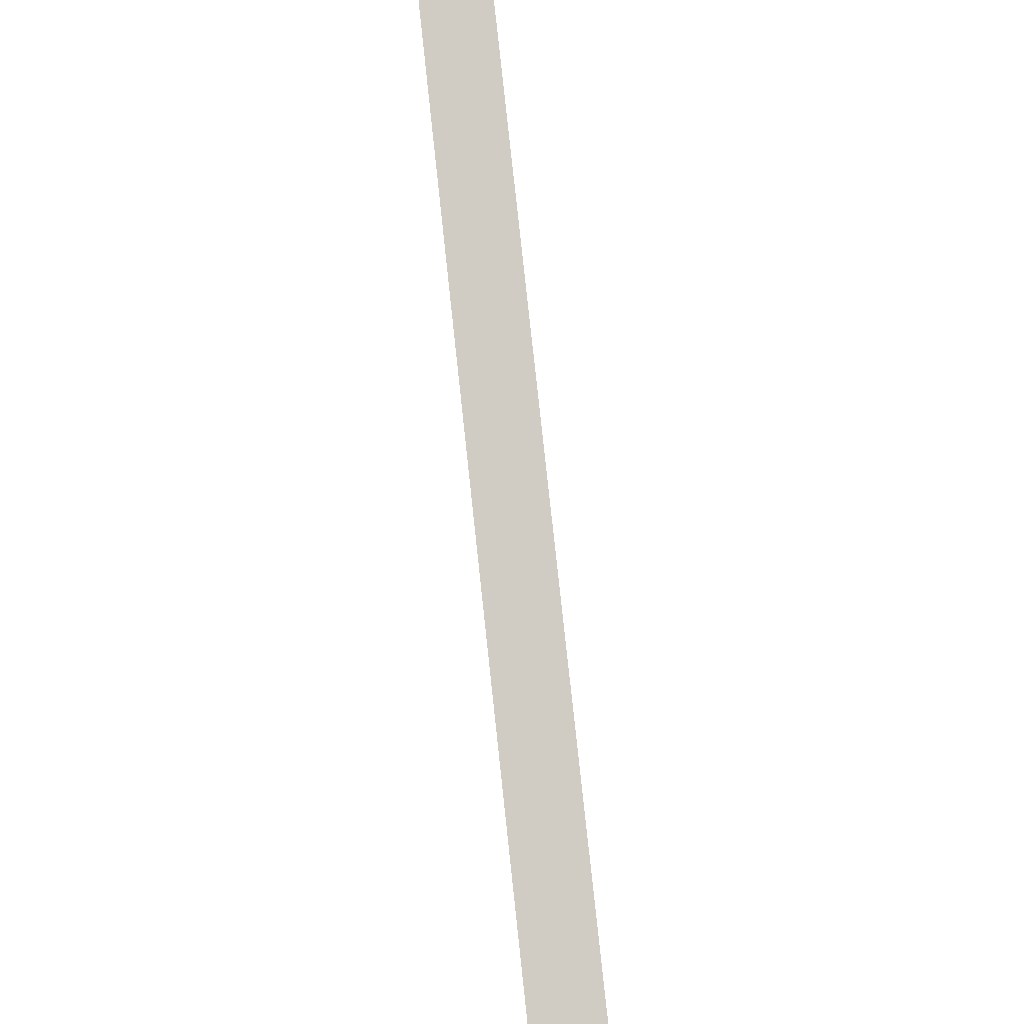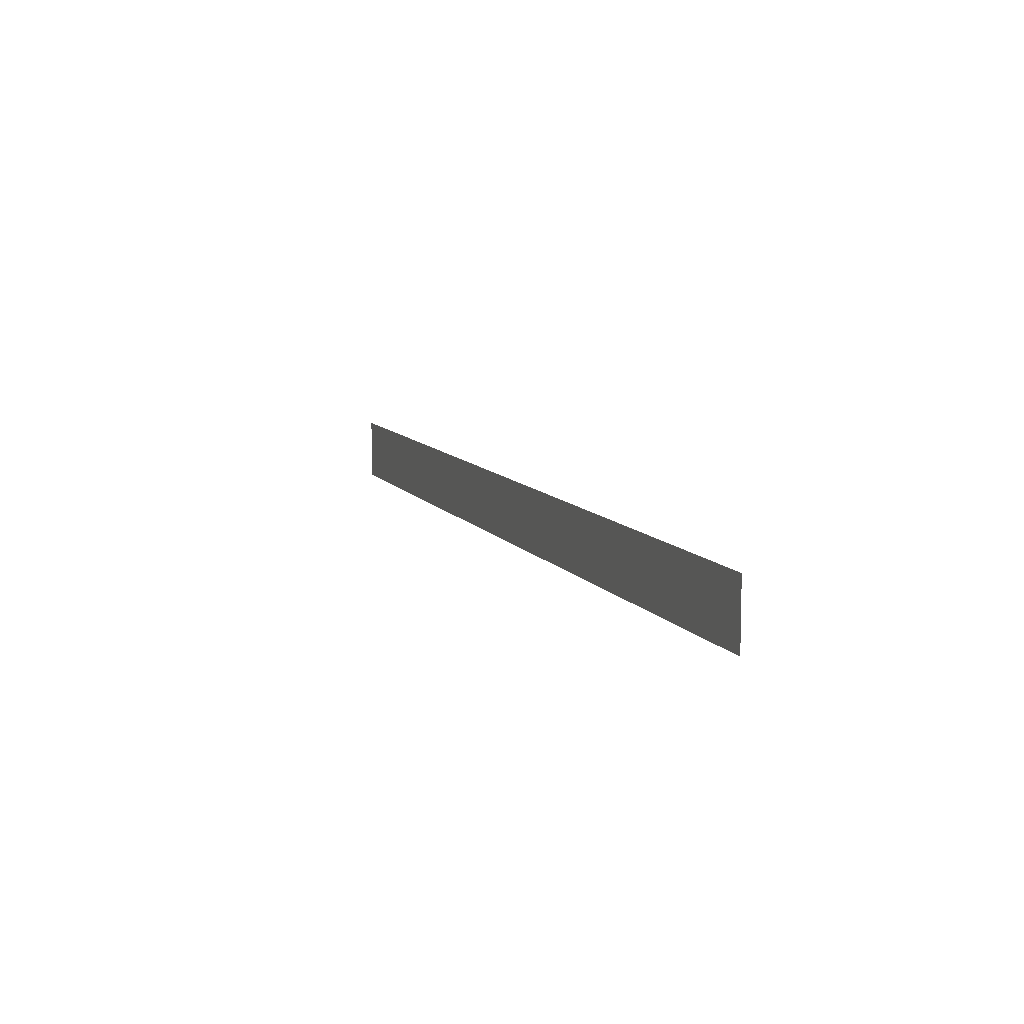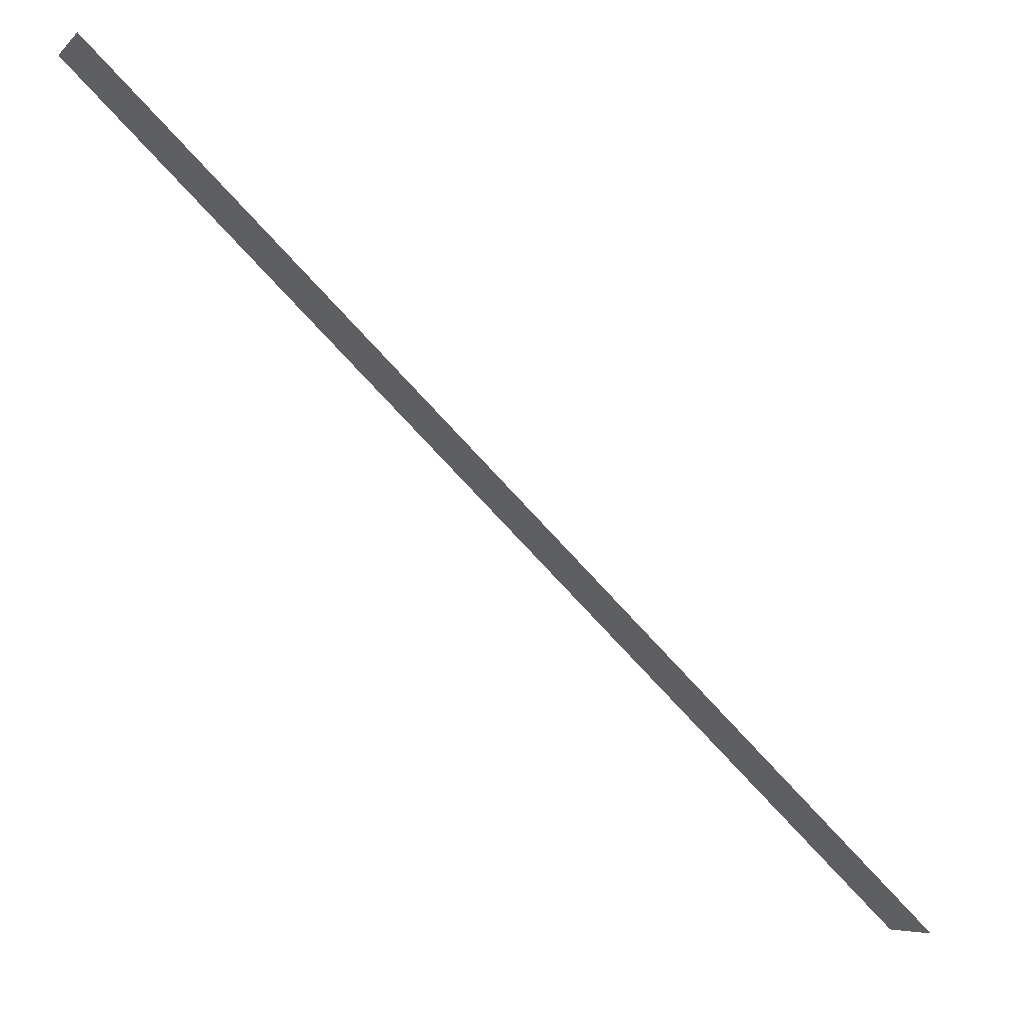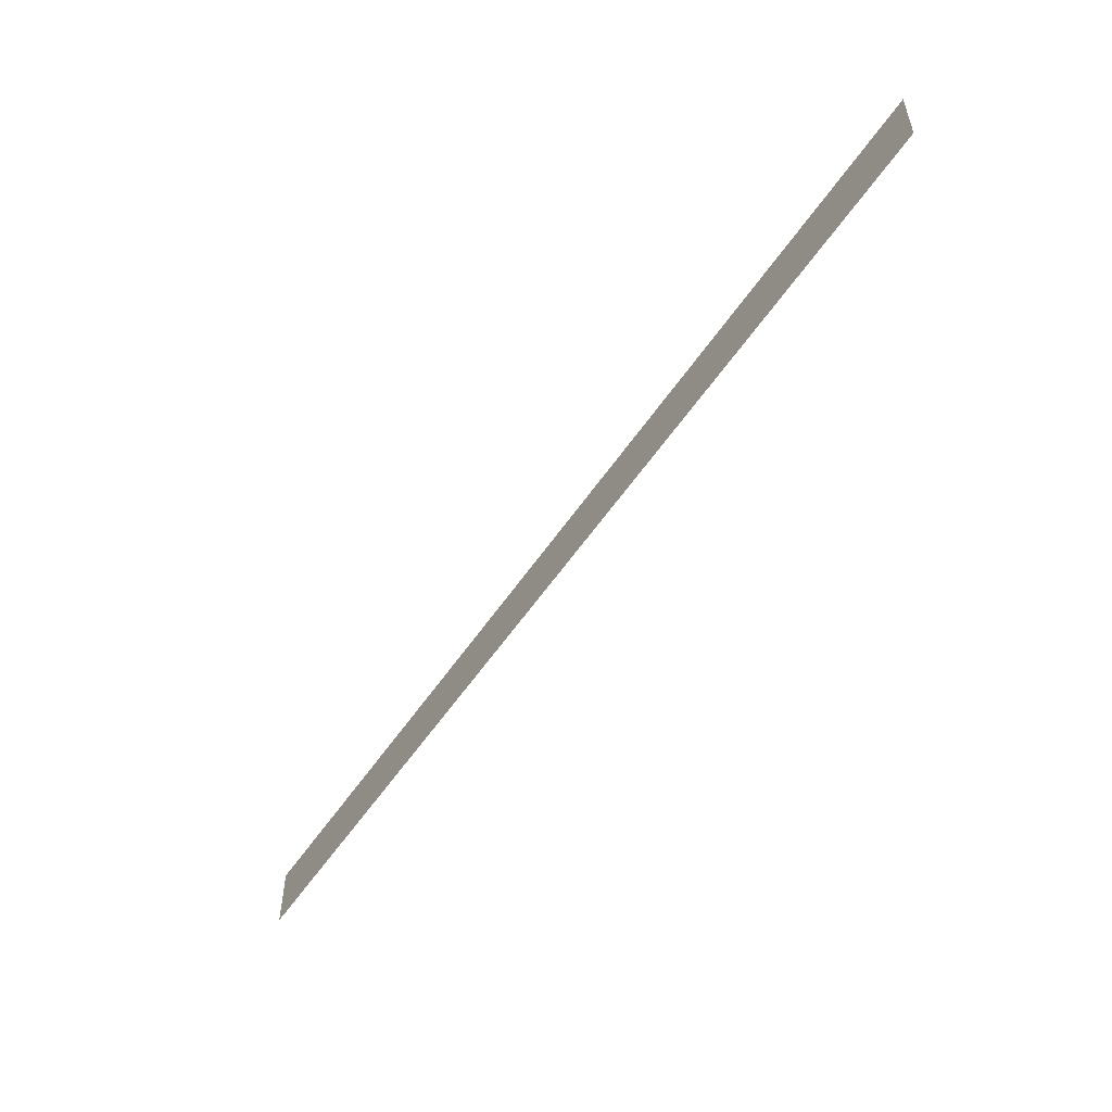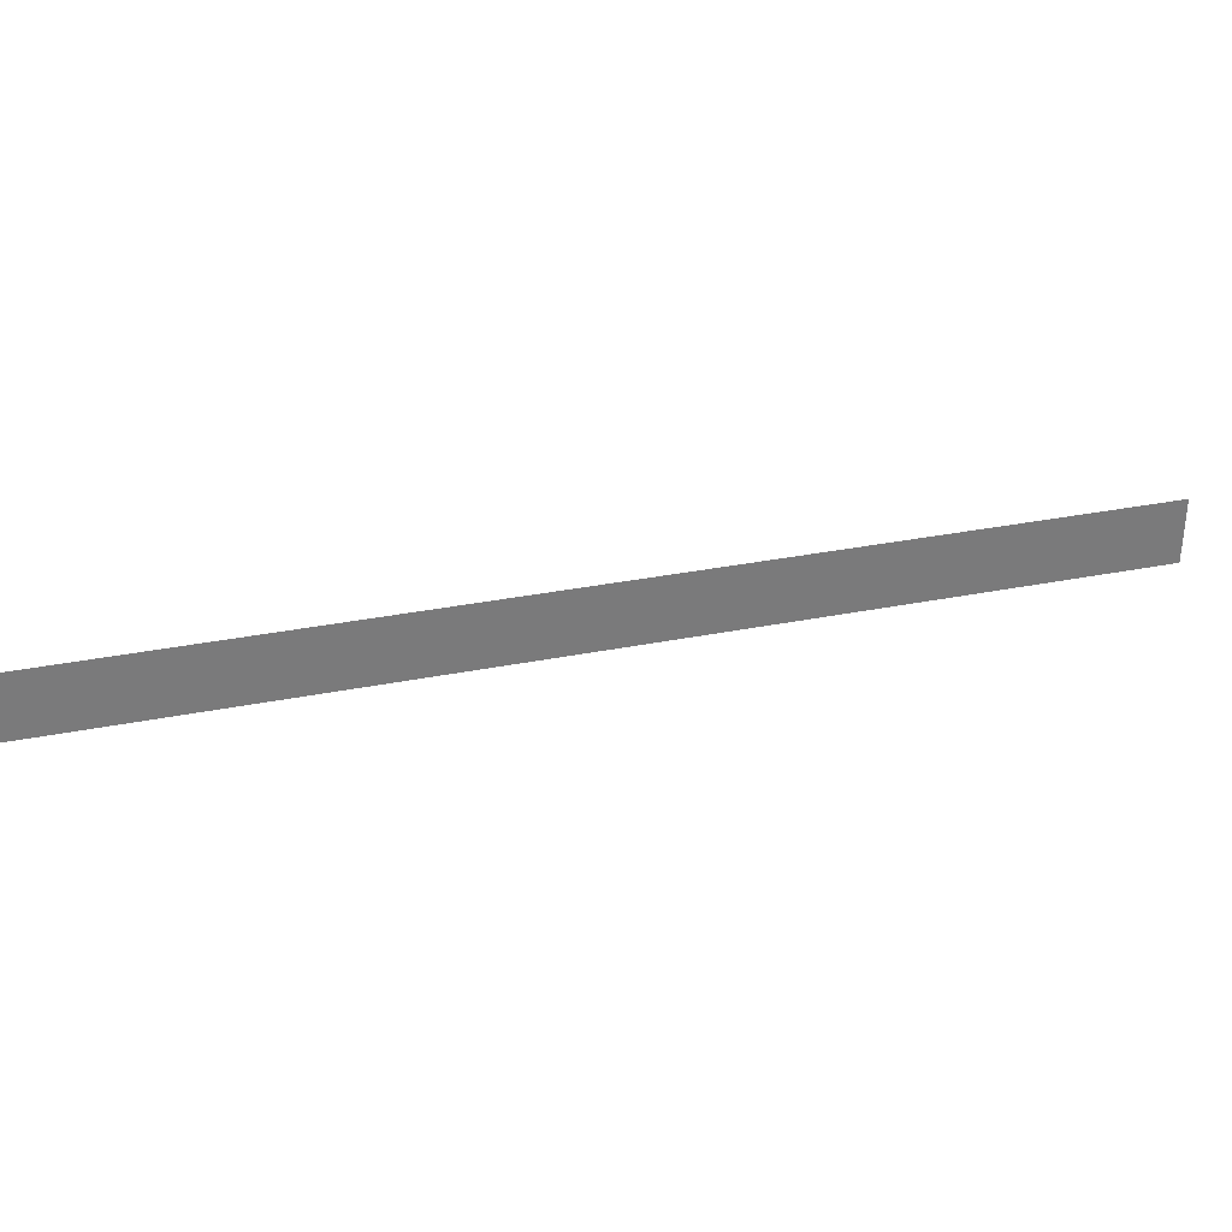
<metadata>
{"format":"obj","ext":"obj","renderer":"f3d","projection":"perspective","resolution":1024,"background":"white","views":[{"elev":-56.1,"azim":-81.6,"up":"+Z"},{"elev":9.2,"azim":-66.7,"up":"+Y"},{"elev":-6.5,"azim":-23.4,"up":"+Z"},{"elev":-54.4,"azim":99.8,"up":"+Y"},{"elev":32.0,"azim":-152.9,"up":"+Y"}]}
</metadata>
<code>
o rede
v 0.842 0.02417 -0.7812
v -0.842 0.02417 0.7812
v 0.842 0.1675 -0.7812
v -0.842 0.1675 0.7812
v 0.842 0.1498 -0.7812
v 0.842 0.04183 -0.7812
v -0.842 0.04183 0.7812
v -0.842 0.1498 0.7812
v 0 0.1675 0
v 0 0.02417 0
v 0 0.04183 0
v 0 0.1498 0
v -0.842 0.09584 0.7812
v 0.842 0.09584 -0.7812
v 0 0.09584 0
v -0.421 0.1675 0.3906
v -0.421 0.1498 0.3906
v -0.421 0.02417 0.3906
v -0.421 0.04183 0.3906
v -0.421 0.09584 0.3906
v 0.421 0.02417 -0.3906
v 0.421 0.04183 -0.3906
v 0.421 0.1675 -0.3906
v 0.421 0.1498 -0.3906
v 0.421 0.09584 -0.3906
v -0.2105 0.02417 0.1953
v -0.2105 0.04183 0.1953
v -0.2105 0.1675 0.1953
v -0.2105 0.1498 0.1953
v -0.2105 0.09584 0.1953
v 0.2105 0.1675 -0.1953
v 0.2105 0.1498 -0.1953
v 0.2105 0.09584 -0.1953
v 0.2105 0.02417 -0.1953
v 0.2105 0.04183 -0.1953
v -0.6315 0.1675 0.5859
v -0.6315 0.1498 0.5859
v -0.6315 0.09584 0.5859
v -0.6315 0.02417 0.5859
v -0.6315 0.04183 0.5859
v 0.6315 0.02417 -0.5859
v 0.6315 0.04183 -0.5859
v 0.6315 0.1675 -0.5859
v 0.6315 0.1498 -0.5859
v 0.6315 0.09584 -0.5859
v -0.7368 0.1675 0.6835
v -0.7368 0.1498 0.6835
v -0.7368 0.09584 0.6835
v -0.7368 0.02417 0.6835
v -0.7368 0.04183 0.6835
v -0.5262 0.02417 0.4882
v -0.5262 0.04183 0.4882
v -0.5262 0.1675 0.4882
v -0.5262 0.1498 0.4882
v -0.5262 0.09584 0.4882
v -0.3157 0.1675 0.2929
v -0.3157 0.1498 0.2929
v -0.3157 0.09584 0.2929
v -0.3157 0.02417 0.2929
v -0.3157 0.04183 0.2929
v -0.1052 0.02417 0.09764
v -0.1052 0.04183 0.09764
v -0.1052 0.1675 0.09764
v -0.1052 0.1498 0.09764
v -0.1052 0.09584 0.09764
v 0.1052 0.1675 -0.09764
v 0.1052 0.1498 -0.09764
v 0.1052 0.09584 -0.09764
v 0.1052 0.02417 -0.09764
v 0.1052 0.04183 -0.09764
v 0.3157 0.02417 -0.2929
v 0.3157 0.04183 -0.2929
v 0.3157 0.1675 -0.2929
v 0.3157 0.1498 -0.2929
v 0.3157 0.09584 -0.2929
v 0.5262 0.1675 -0.4882
v 0.5262 0.1498 -0.4882
v 0.5262 0.09584 -0.4882
v 0.5262 0.02417 -0.4882
v 0.5262 0.04183 -0.4882
v 0.7368 0.02417 -0.6835
v 0.7368 0.04183 -0.6835
v 0.7368 0.1675 -0.6835
v 0.7368 0.1498 -0.6835
v 0.7368 0.09584 -0.6835
v 0.7894 0.02417 -0.7323
v 0.7894 0.04183 -0.7323
v 0.7894 0.1675 -0.7323
v 0.7894 0.1498 -0.7323
v 0.7894 0.09584 -0.7323
v 0.6841 0.1675 -0.6347
v 0.6841 0.1498 -0.6347
v 0.6841 0.09584 -0.6347
v 0.6841 0.02417 -0.6347
v 0.6841 0.04183 -0.6347
v 0.5789 0.02417 -0.537
v 0.5789 0.04183 -0.537
v 0.5789 0.1675 -0.537
v 0.5789 0.1498 -0.537
v 0.5789 0.09584 -0.537
v 0.4736 0.1675 -0.4394
v 0.4736 0.1498 -0.4394
v 0.4736 0.09584 -0.4394
v 0.4736 0.02417 -0.4394
v 0.4736 0.04183 -0.4394
v 0.3684 0.02417 -0.3418
v 0.3684 0.04183 -0.3418
v 0.3684 0.1675 -0.3418
v 0.3684 0.1498 -0.3418
v 0.3684 0.09584 -0.3418
v 0.2631 0.1675 -0.2441
v 0.2631 0.1498 -0.2441
v 0.2631 0.09584 -0.2441
v 0.2631 0.02417 -0.2441
v 0.2631 0.04183 -0.2441
v 0.1579 0.02417 -0.1465
v 0.1579 0.04183 -0.1465
v 0.1579 0.1675 -0.1465
v 0.1579 0.1498 -0.1465
v 0.1579 0.09584 -0.1465
v 0.05262 0.1675 -0.04882
v 0.05262 0.1498 -0.04882
v 0.05262 0.09584 -0.04882
v 0.05262 0.02417 -0.04882
v 0.05262 0.04183 -0.04882
v -0.05262 0.02417 0.04882
v -0.05262 0.04183 0.04882
v -0.05262 0.1675 0.04882
v -0.05262 0.1498 0.04882
v -0.05262 0.09584 0.04882
v -0.1579 0.1675 0.1465
v -0.1579 0.1498 0.1465
v -0.1579 0.09584 0.1465
v -0.1579 0.02417 0.1465
v -0.1579 0.04183 0.1465
v -0.2631 0.02417 0.2441
v -0.2631 0.04183 0.2441
v -0.2631 0.1675 0.2441
v -0.2631 0.1498 0.2441
v -0.2631 0.09584 0.2441
v -0.3684 0.1675 0.3418
v -0.3684 0.1498 0.3418
v -0.3684 0.09584 0.3418
v -0.3684 0.02417 0.3418
v -0.3684 0.04183 0.3418
v -0.4736 0.02417 0.4394
v -0.4736 0.04183 0.4394
v -0.4736 0.1675 0.4394
v -0.4736 0.1498 0.4394
v -0.4736 0.09584 0.4394
v -0.5789 0.1675 0.537
v -0.5789 0.1498 0.537
v -0.5789 0.09584 0.537
v -0.5789 0.02417 0.537
v -0.5789 0.04183 0.537
v -0.6841 0.02417 0.6347
v -0.6841 0.04183 0.6347
v -0.6841 0.1675 0.6347
v -0.6841 0.1498 0.6347
v -0.6841 0.09584 0.6347
v -0.7894 0.1675 0.7323
v -0.7894 0.1498 0.7323
v -0.7894 0.09584 0.7323
v -0.7894 0.02417 0.7323
v -0.7894 0.04183 0.7323
f 165 7 2 164
f 90 14 5 89
f 161 4 8 162
f 121 9 12 122
f 130 15 12 129
f 125 11 10 124
f 127 11 15 130
f 87 6 14 90
f 147 19 20 150
f 150 20 17 149
f 141 16 17 142
f 145 19 18 144
f 107 22 25 110
f 105 22 21 104
f 101 23 24 102
f 110 25 24 109
f 135 27 26 134
f 131 28 29 132
f 137 27 30 140
f 140 30 29 139
f 120 33 32 119
f 117 35 33 120
f 115 35 34 114
f 111 31 32 112
f 160 38 37 159
f 157 40 38 160
f 151 36 37 152
f 155 40 39 154
f 91 43 44 92
f 95 42 41 94
f 97 42 45 100
f 100 45 44 99
f 165 50 48 163
f 163 48 47 162
f 158 46 47 159
f 157 50 49 156
f 147 52 51 146
f 148 53 54 149
f 153 55 54 152
f 155 52 55 153
f 143 58 57 142
f 145 60 58 143
f 137 60 59 136
f 138 56 57 139
f 128 63 64 129
f 127 62 61 126
f 135 62 65 133
f 133 65 64 132
f 125 70 68 123
f 123 68 67 122
f 117 70 69 116
f 118 66 67 119
f 108 73 74 109
f 107 72 71 106
f 113 75 74 112
f 115 72 75 113
f 103 78 77 102
f 105 80 78 103
f 98 76 77 99
f 97 80 79 96
f 87 82 81 86
f 88 83 84 89
f 95 82 85 93
f 93 85 84 92
f 3 88 89 5
f 6 87 86 1
f 82 87 90 85
f 85 90 89 84
f 45 93 92 44
f 42 95 93 45
f 82 95 94 81
f 83 91 92 84
f 42 97 96 41
f 43 98 99 44
f 78 100 99 77
f 80 97 100 78
f 22 105 103 25
f 25 103 102 24
f 76 101 102 77
f 80 105 104 79
f 22 107 106 21
f 23 108 109 24
f 75 110 109 74
f 72 107 110 75
f 35 115 113 33
f 33 113 112 32
f 73 111 112 74
f 72 115 114 71
f 31 118 119 32
f 35 117 116 34
f 70 117 120 68
f 68 120 119 67
f 15 123 122 12
f 11 125 123 15
f 70 125 124 69
f 66 121 122 67
f 11 127 126 10
f 9 128 129 12
f 62 127 130 65
f 65 130 129 64
f 30 133 132 29
f 27 135 133 30
f 63 131 132 64
f 62 135 134 61
f 28 138 139 29
f 27 137 136 26
f 58 140 139 57
f 60 137 140 58
f 19 145 143 20
f 20 143 142 17
f 60 145 144 59
f 56 141 142 57
f 16 148 149 17
f 19 147 146 18
f 55 150 149 54
f 52 147 150 55
f 40 155 153 38
f 38 153 152 37
f 52 155 154 51
f 53 151 152 54
f 40 157 156 39
f 36 158 159 37
f 50 157 160 48
f 48 160 159 47
f 13 163 162 8
f 7 165 163 13
f 46 161 162 47
f 50 165 164 49

</code>
